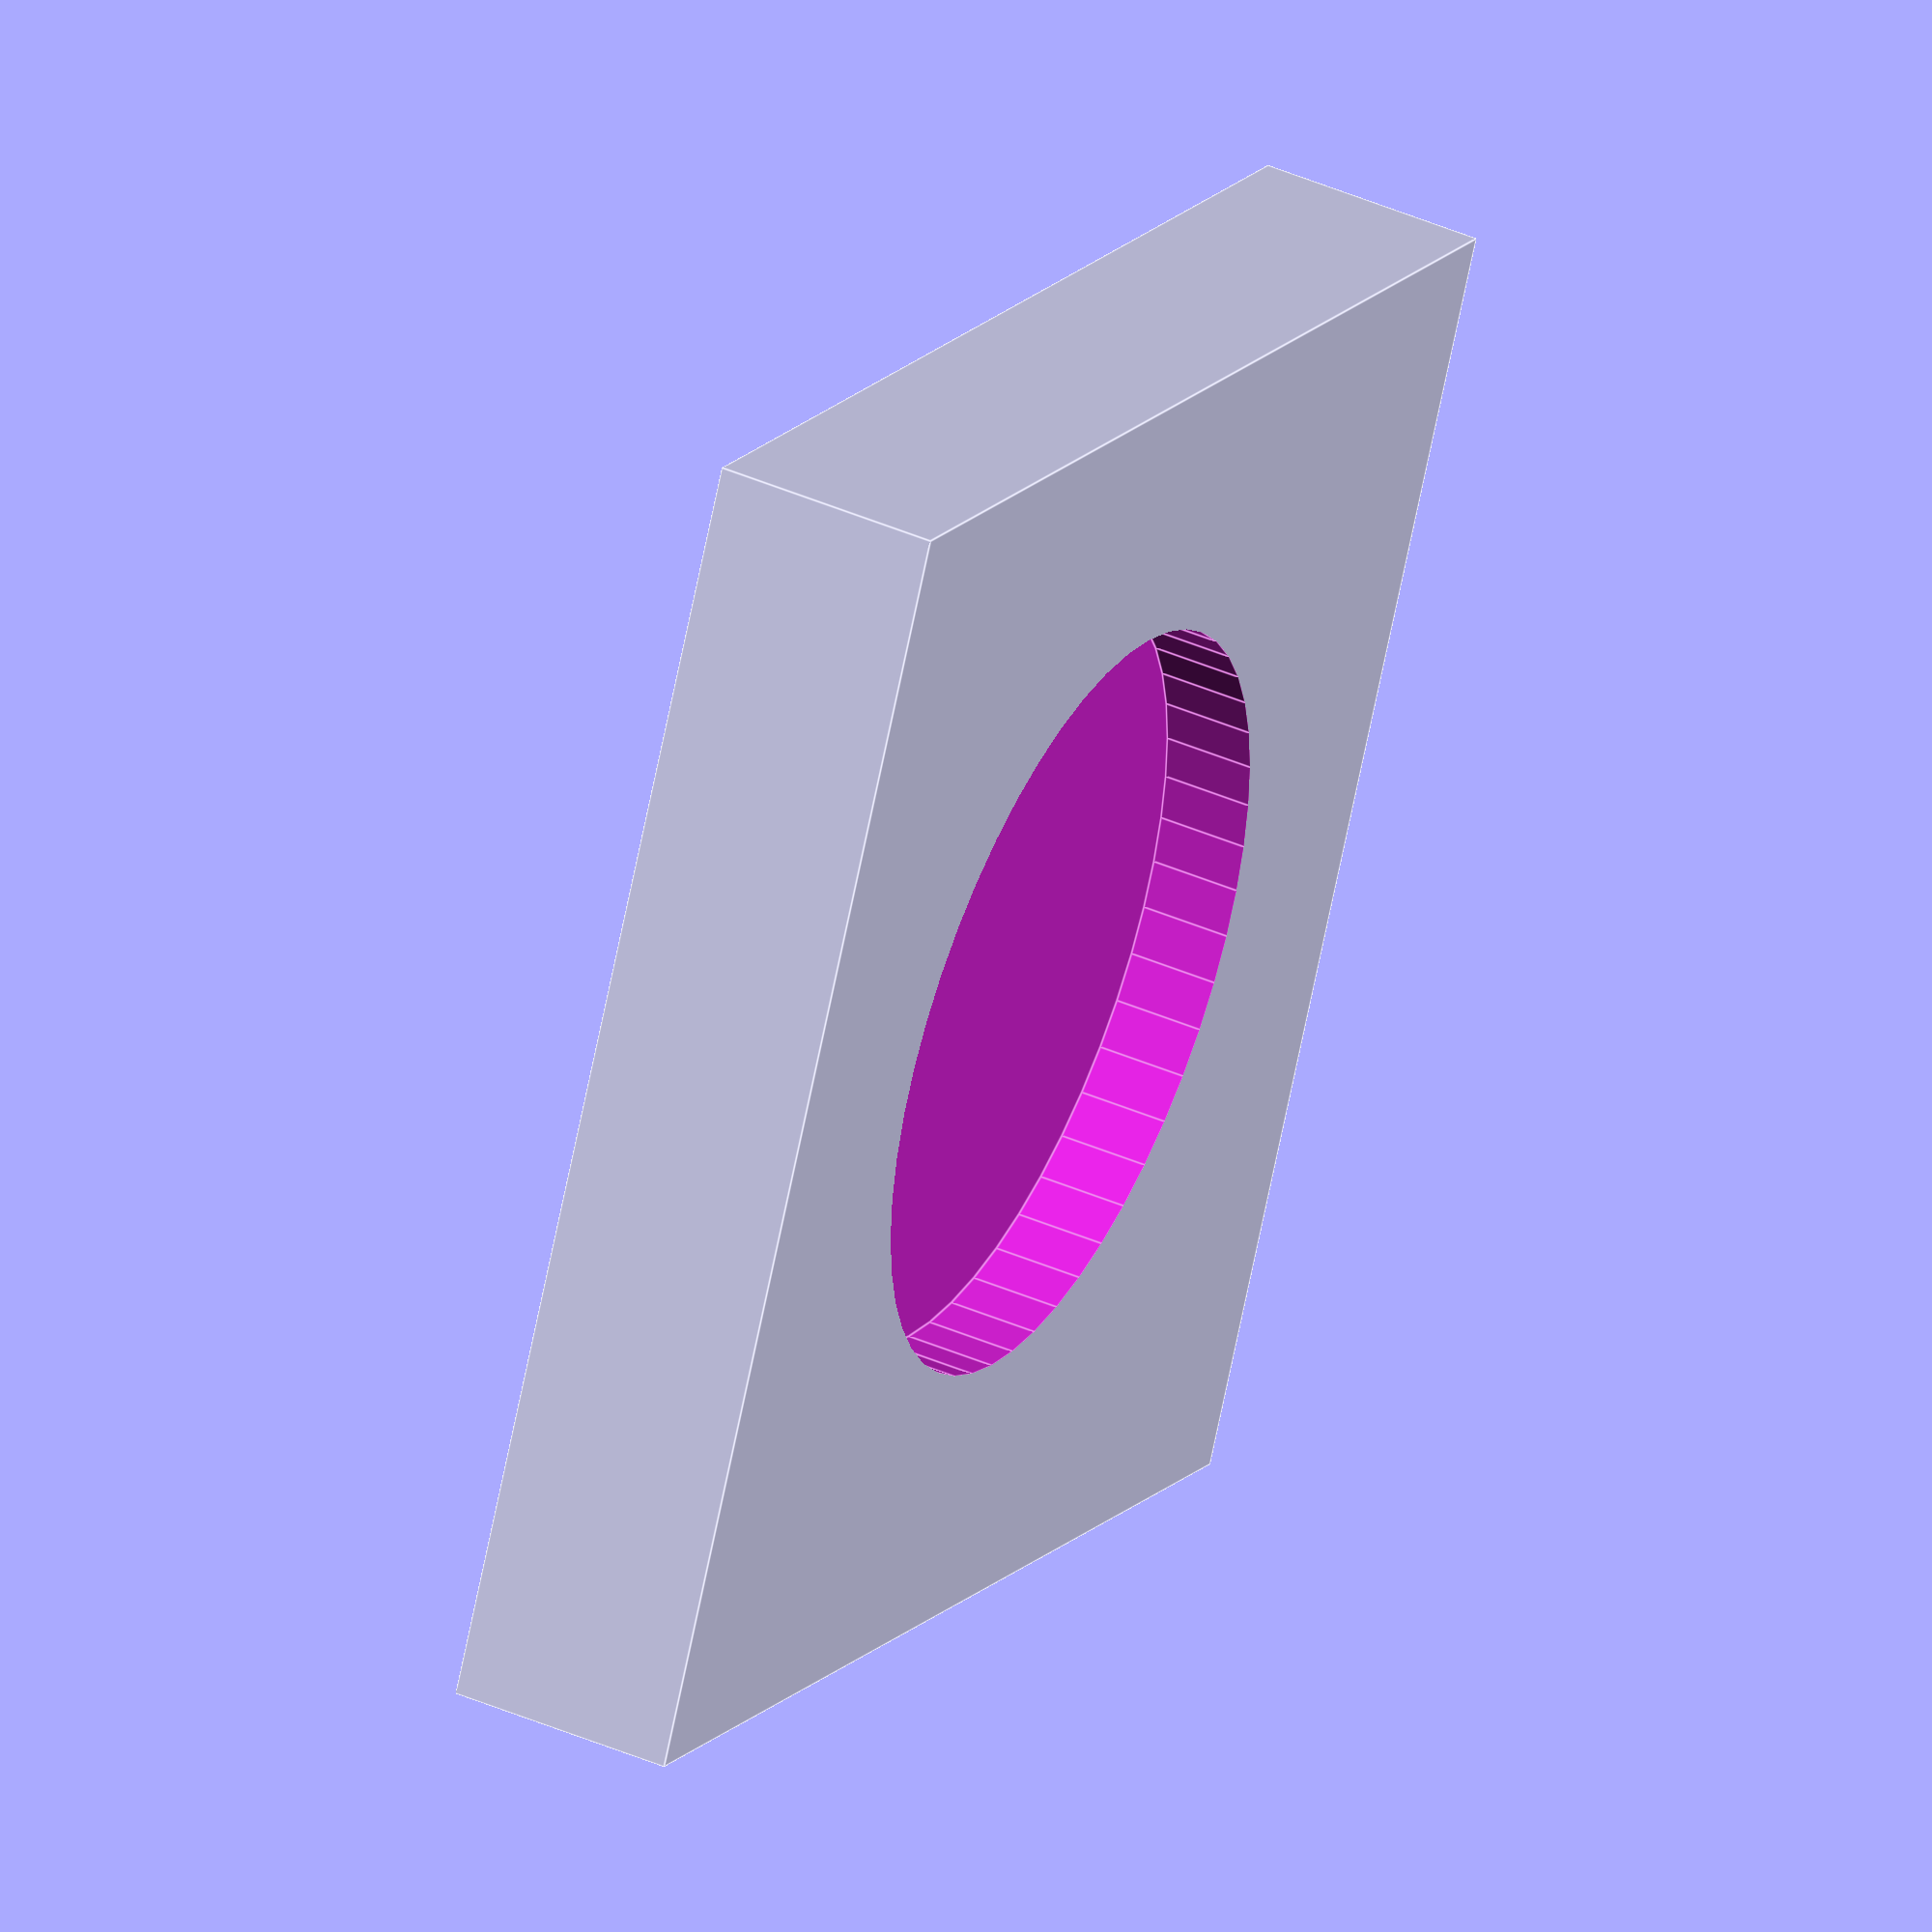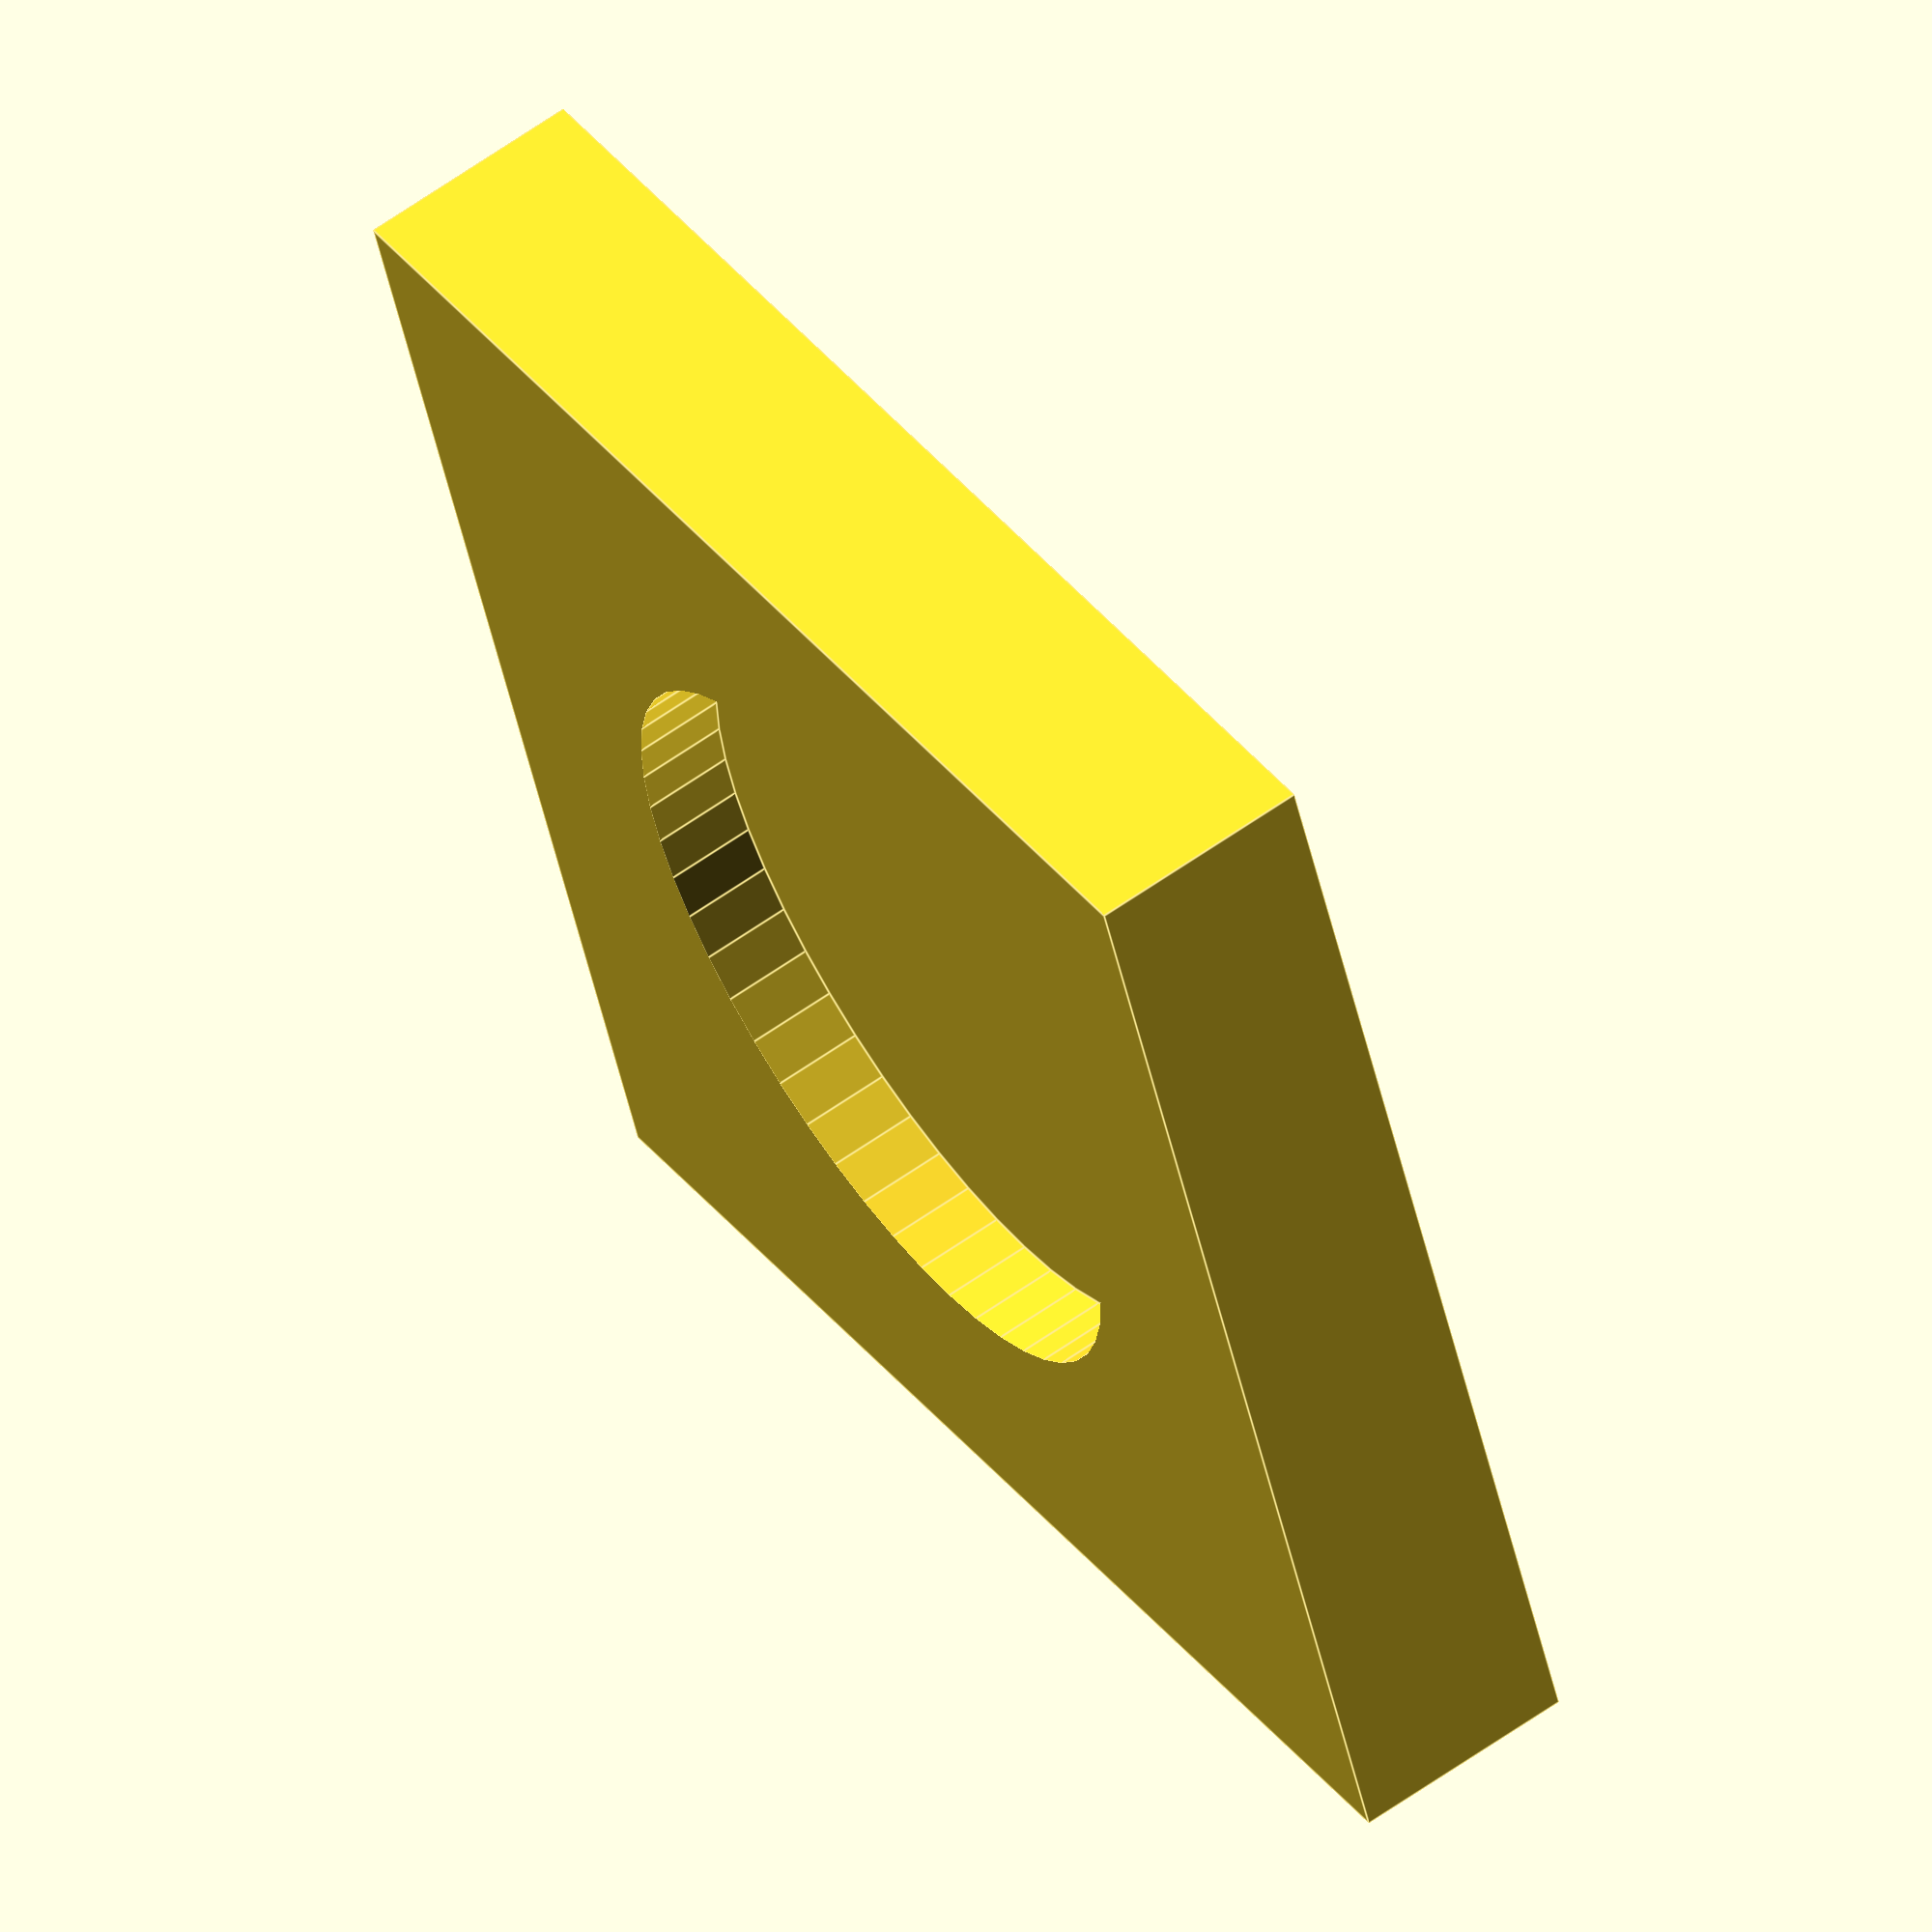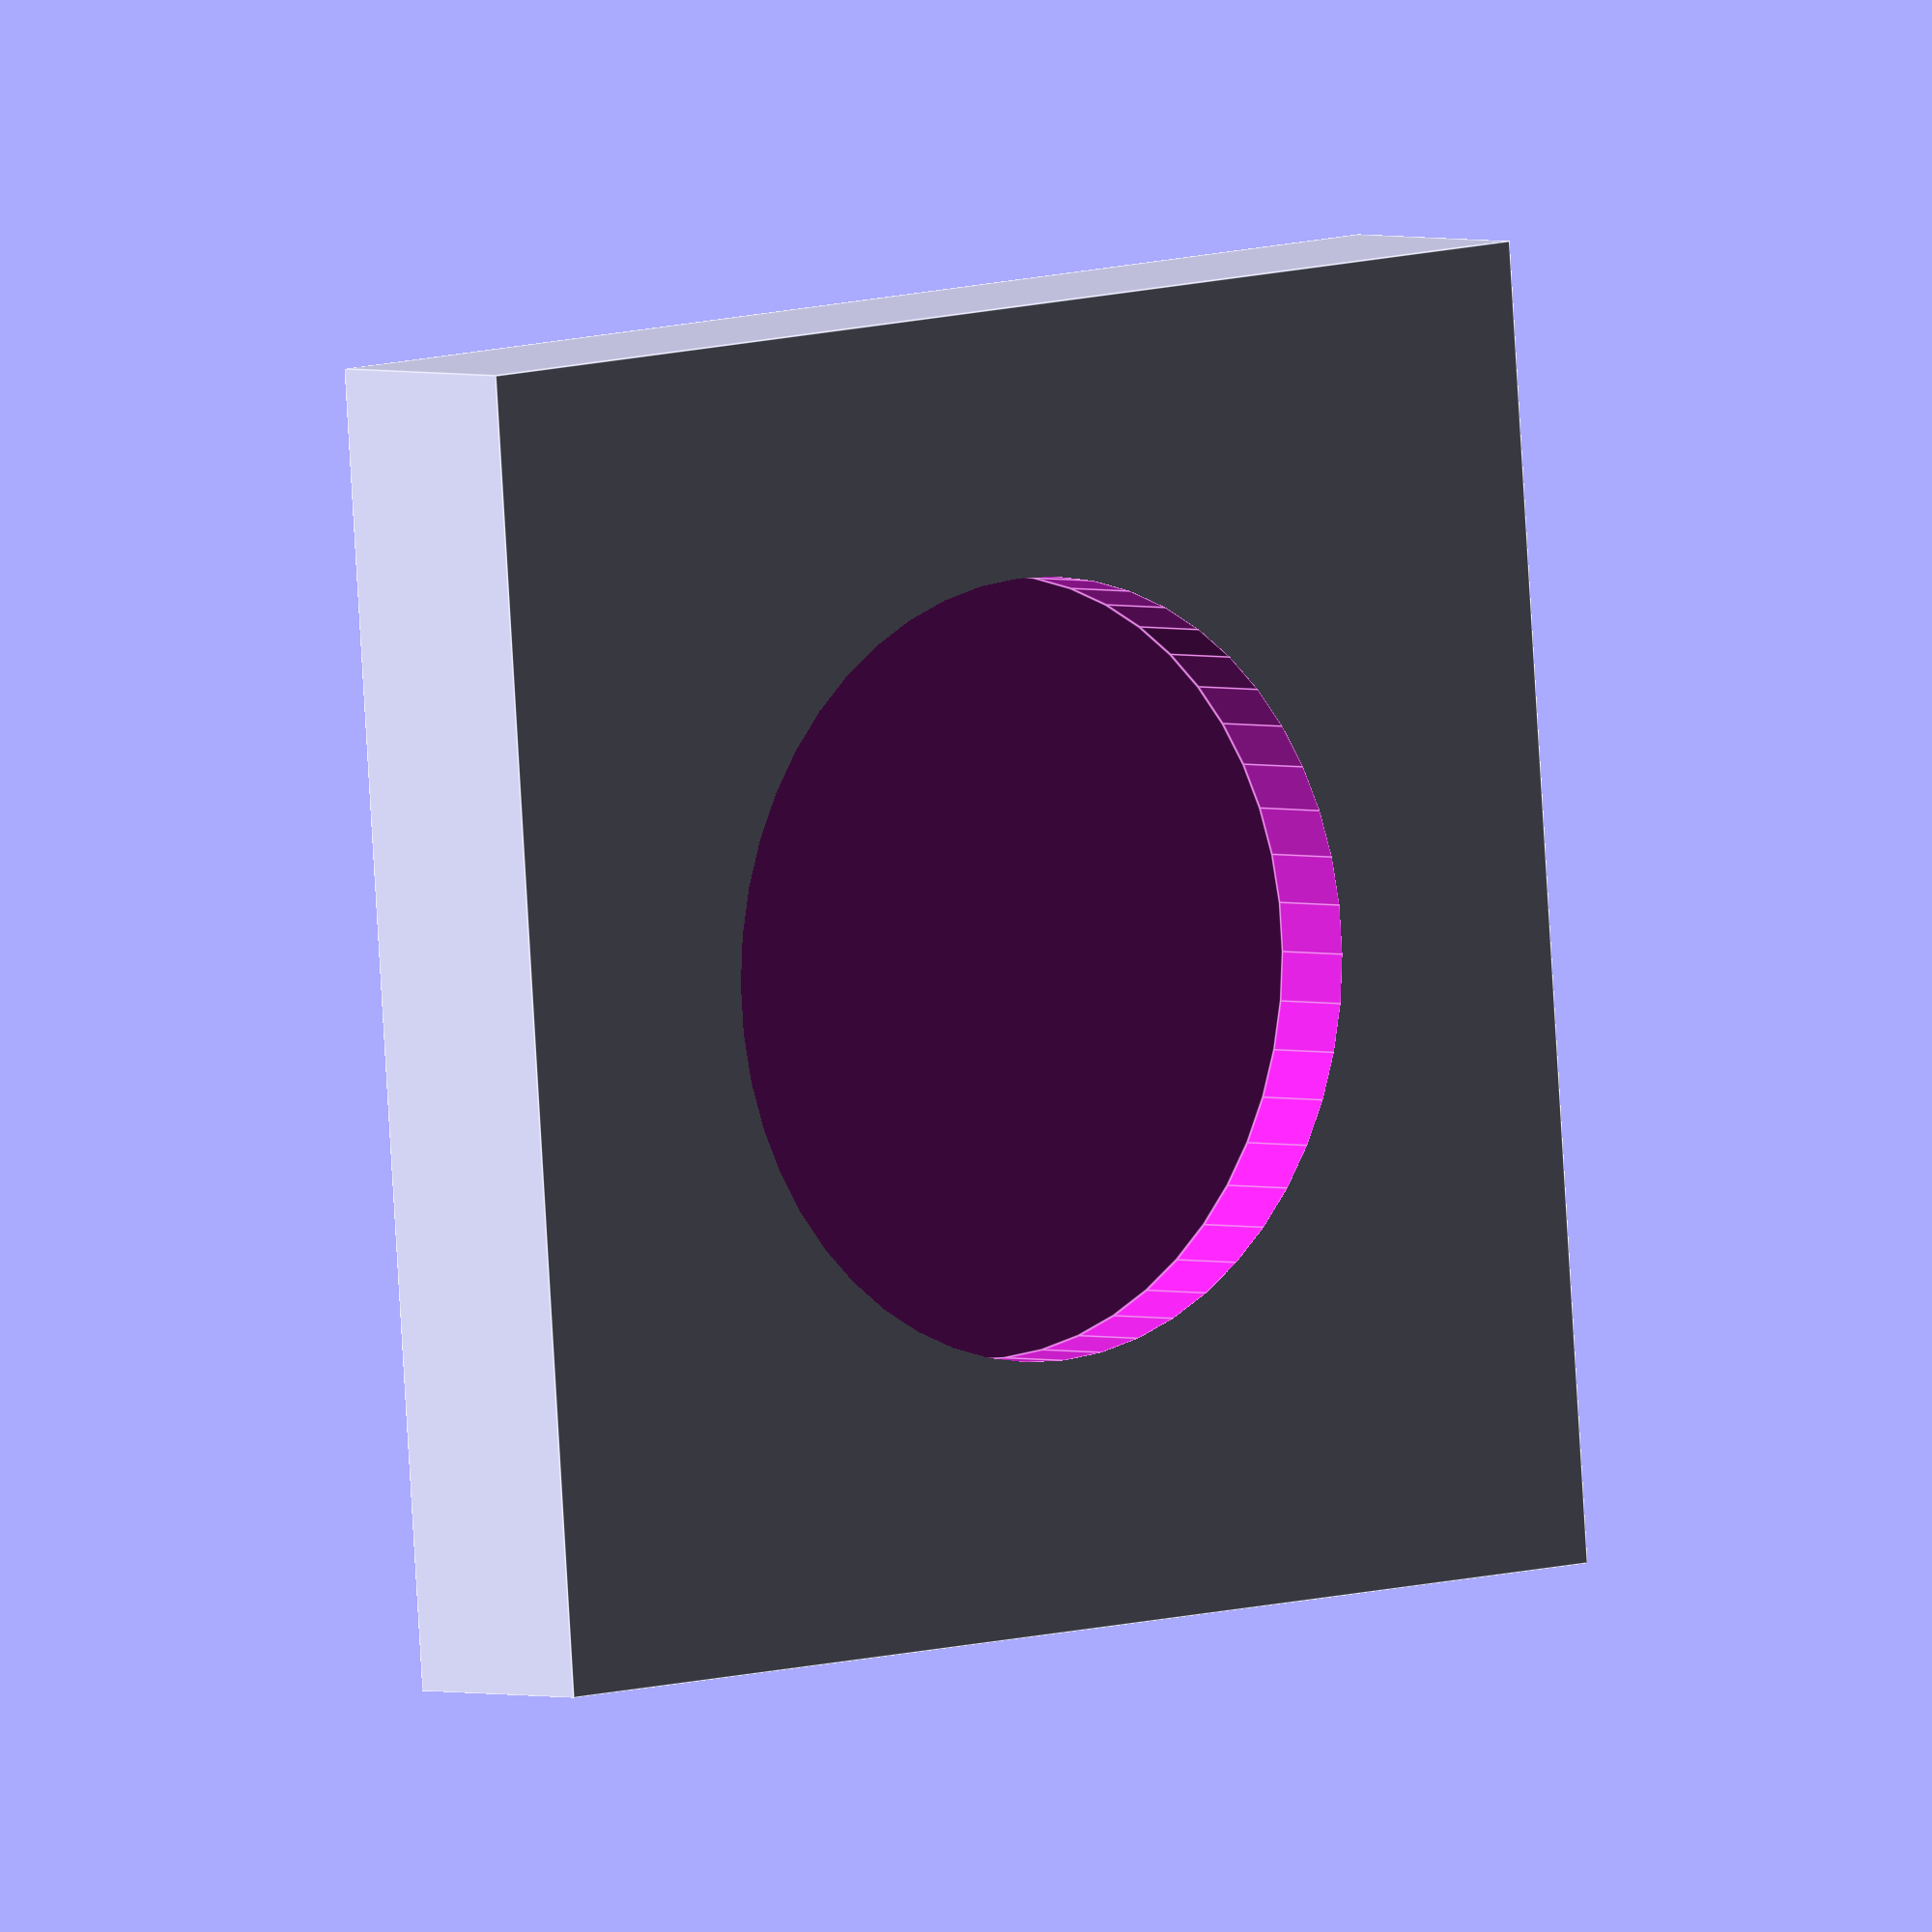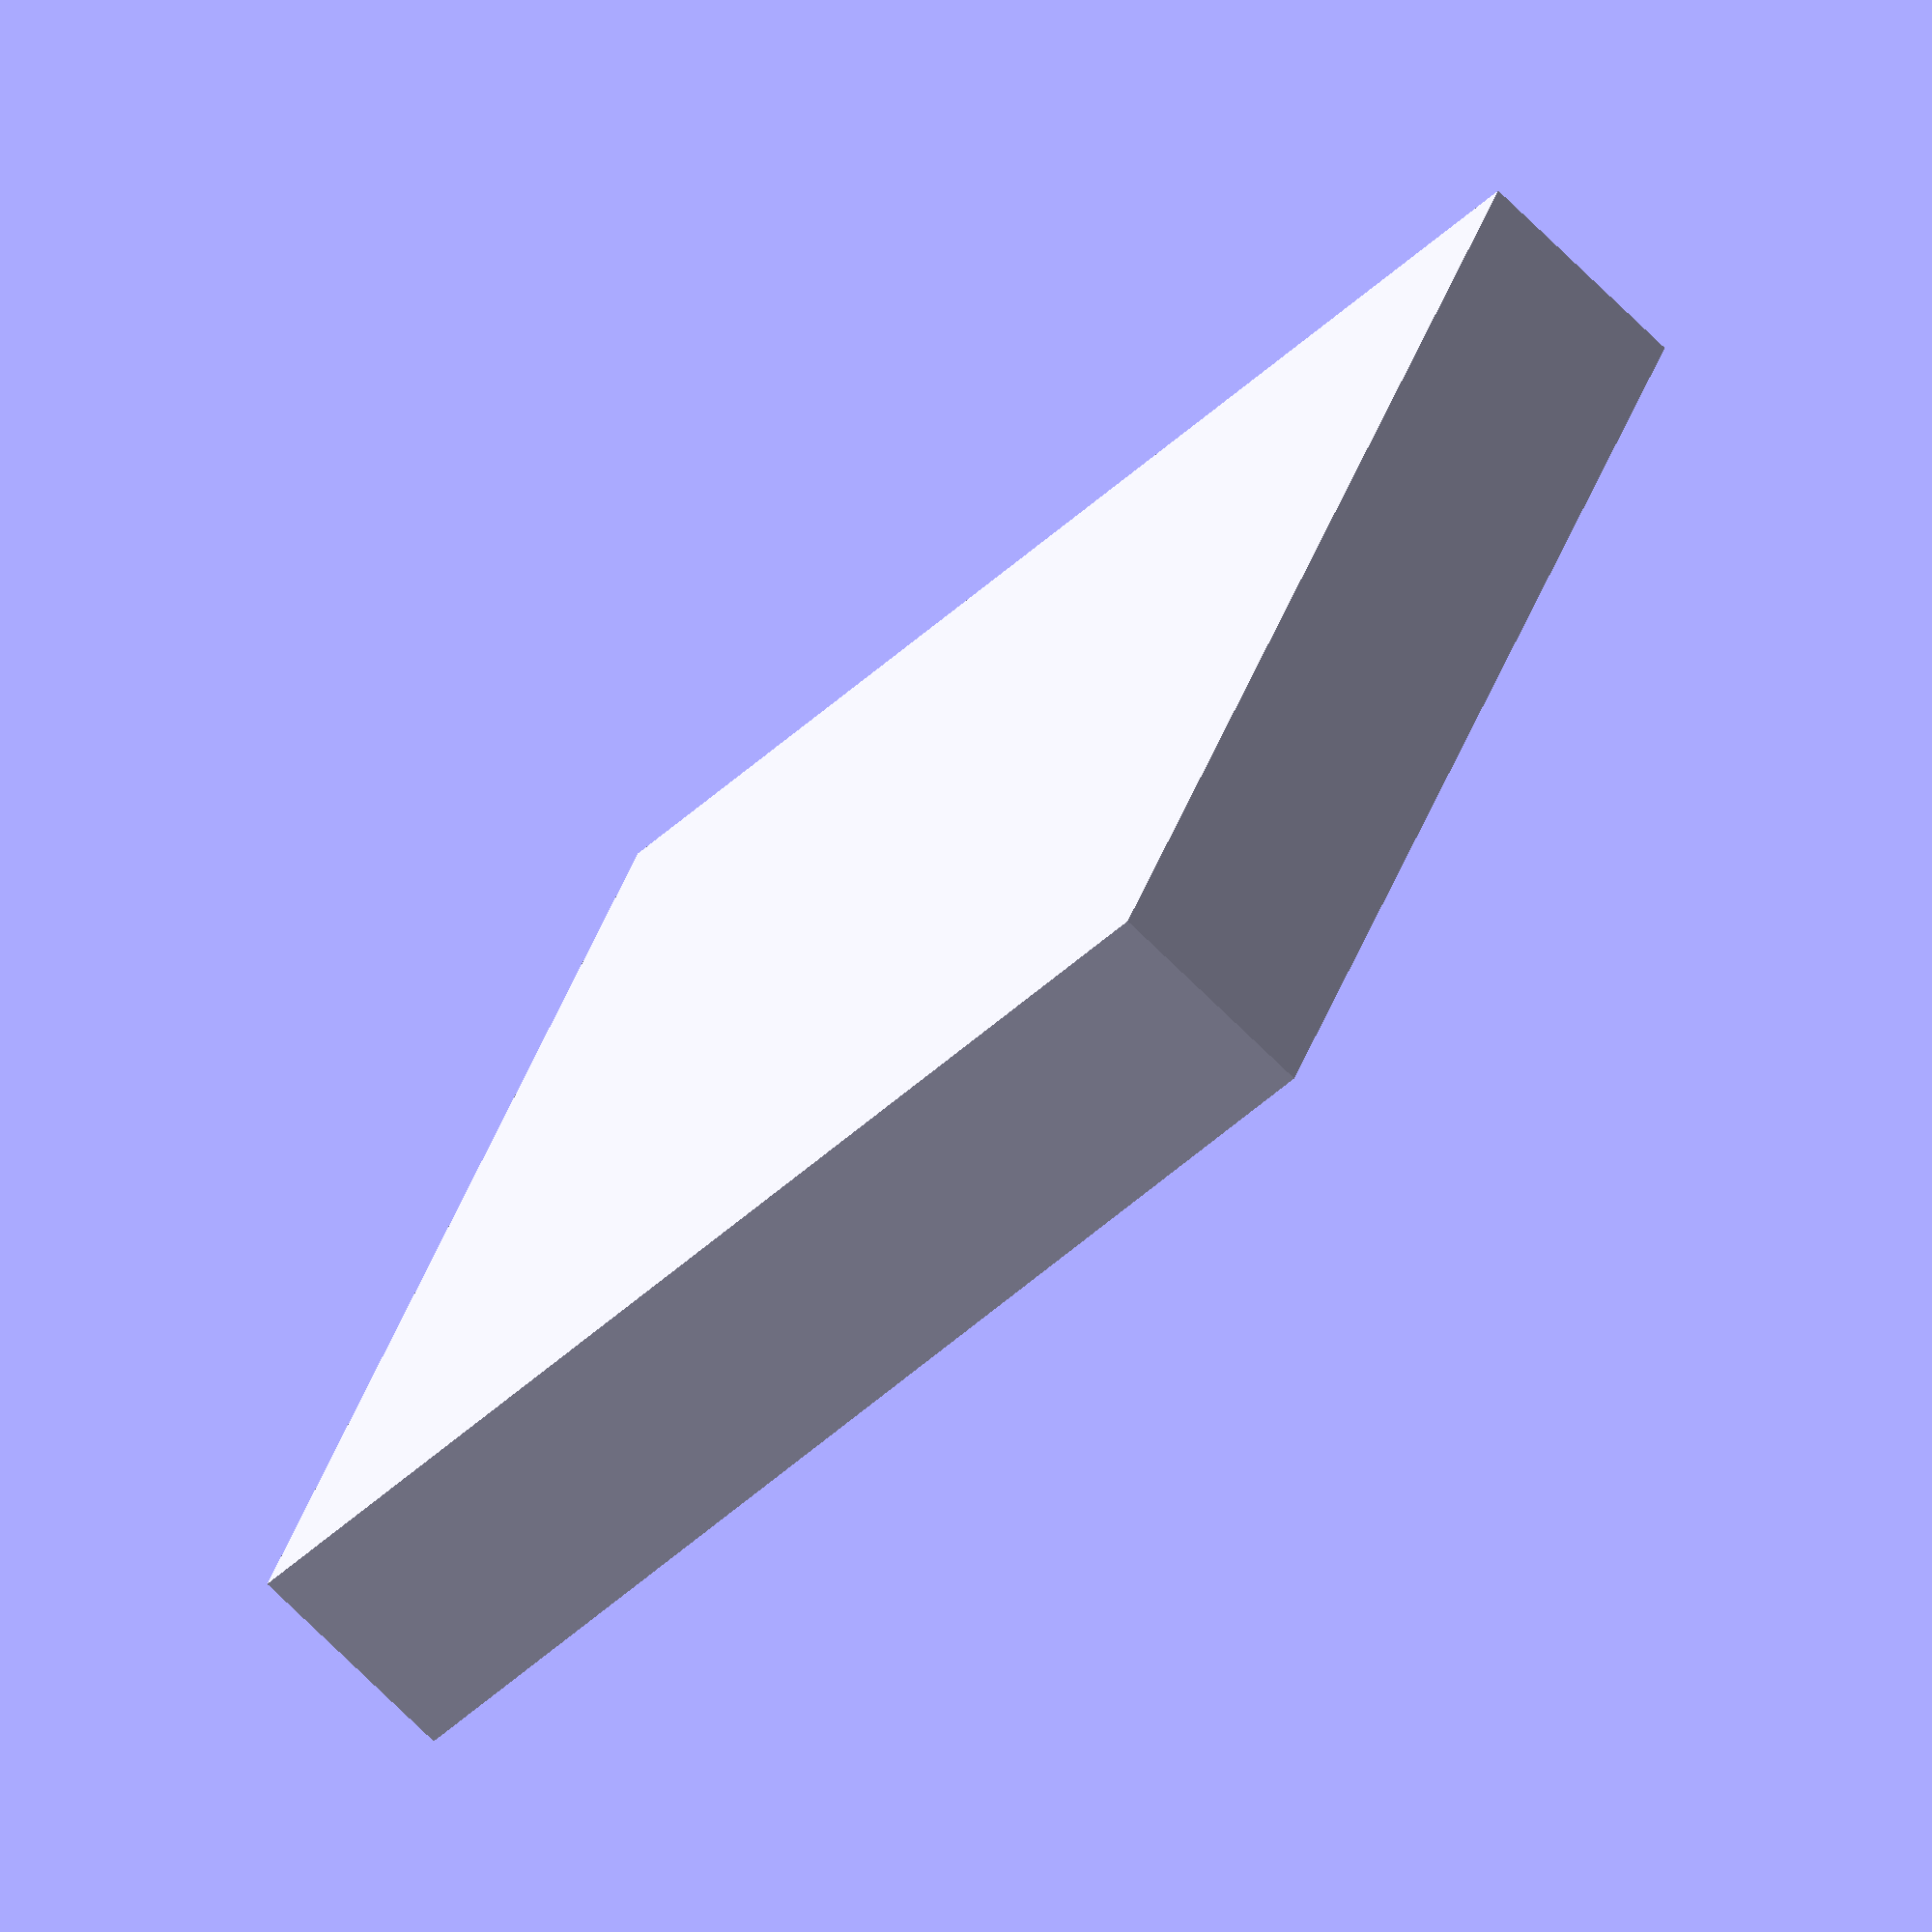
<openscad>
n = 4;

fw = 20; // field_width
bh = 2; // board_height
th = 3; // tile_height
mfr = 0.4; // mount_width/field_width ratio
tfr = 0.85; // tile_width/field_width width ratio

ss = 0.2;
sb = 0.3;

// -------------------------

$fn=50;
e = 0.01;
mh = th / 3; // mount_height
mw = fw * mfr; // mount_width
md = (mw + sqrt(2)*mw)/2; // mount_diameter
tw = fw * tfr; // tile_width

d = (n-1)/2 * fw;
d2 = (n+1)/2 * fw;
    
    
//mini_board();
//tile();
clue();

module tile() {
    translate([-d + fw, -d + fw, th/2 + bh/2])
    difference() {
        cube([tw, tw, th], center=true);
        
        translate([0, 0, -th/2 + (mh+sb)/2 - e])
        cube([mw+sb, mw+sb, mh+sb], center=true);
    }
}

module clue() {
    translate([-d + fw, -d + fw, th/2 + bh/2])
    difference() {
        cube([tw, tw, th], center=true);
        
        translate([0, 0, -th/2 + (mh+ss)/2 - e])
        cylinder(d = md + 2*ss, h=mh+ss, center=true);
    }
}

module mini_board() {
    intersection() {
        board();
        
        translate([n/2*fw, n/2*fw, 0])
        cube(2*fw+e, center = true);
    }
}

module board() {
    difference() {
        union(){
            cube([(n+2)*fw, (n+2)*fw, bh], center=true);
            
            for (i = [-1 : n]) {
                for (j = [-1 : n]) {
                    translate([-d + i*fw, -d + j * fw, th/2])
                    if (i == -1 || i == n || j == -1 || j == n) {
                        cylinder(d = md, h=mh+e, center=true);
                    } else {
                        cube([mw, mw, mh + e], center = true);
                    }
                }
            }
        }
        for (i = [-1, 1]) {
            for (j = [-1, 1]) {
                translate([i*d2, j*d2, 0])
                cube(fw+e, center = true);
            }
        }
    }
}
</openscad>
<views>
elev=316.8 azim=64.0 roll=117.2 proj=o view=edges
elev=297.8 azim=109.9 roll=234.2 proj=o view=edges
elev=177.8 azim=274.4 roll=40.1 proj=o view=edges
elev=72.1 azim=203.3 roll=45.2 proj=o view=wireframe
</views>
